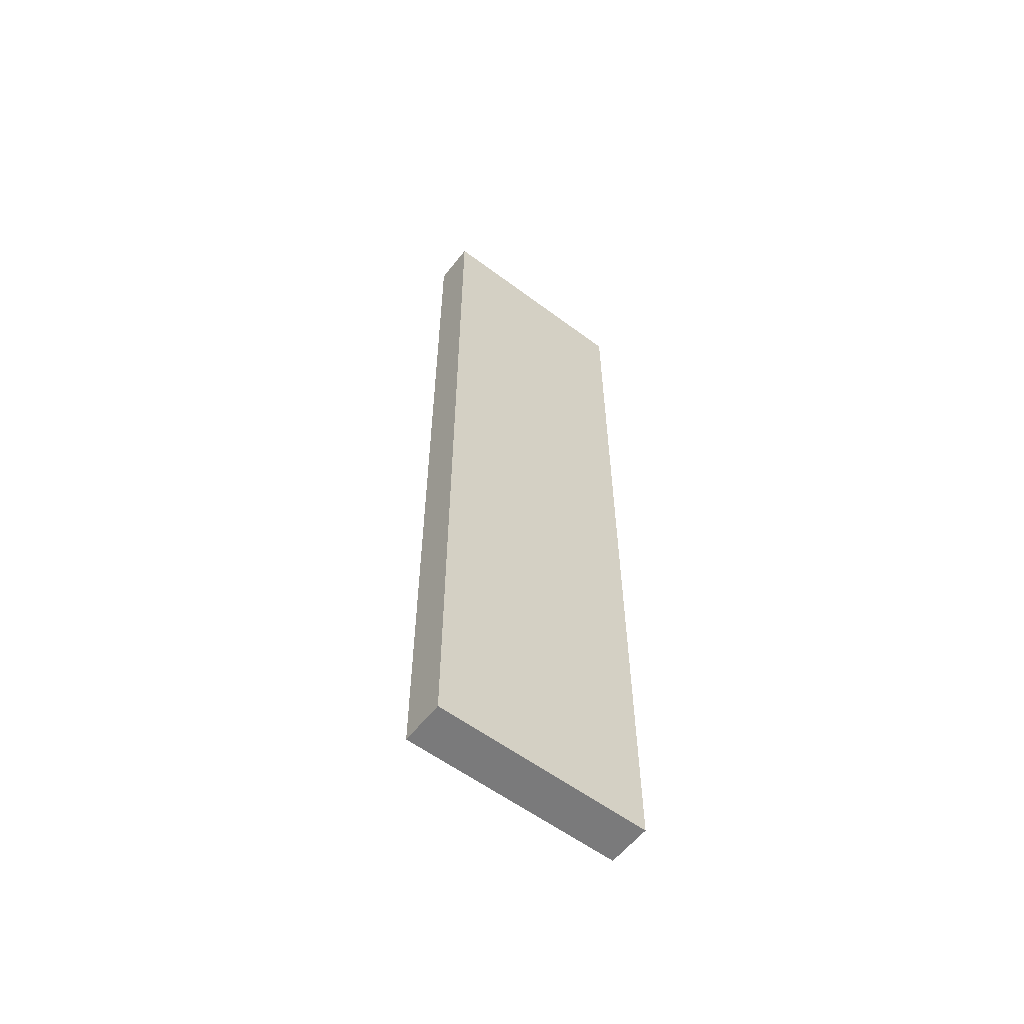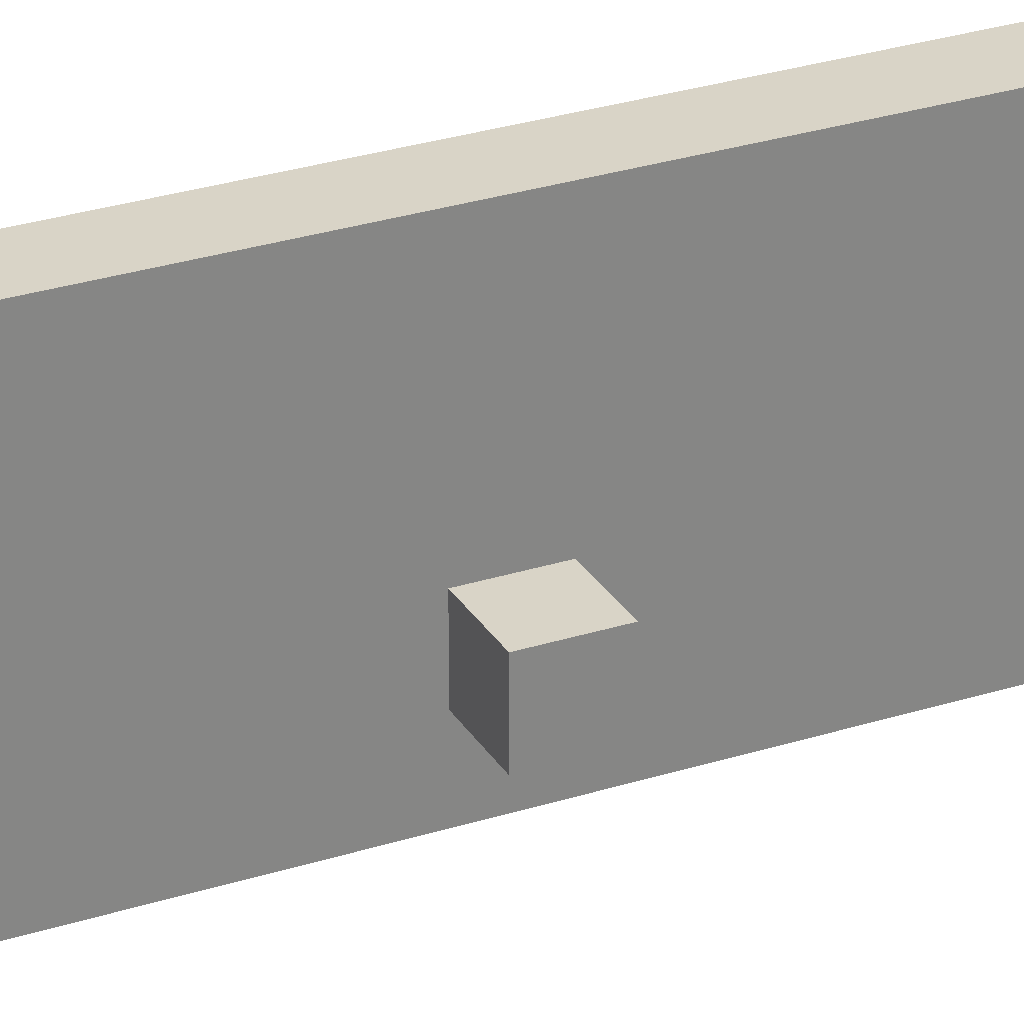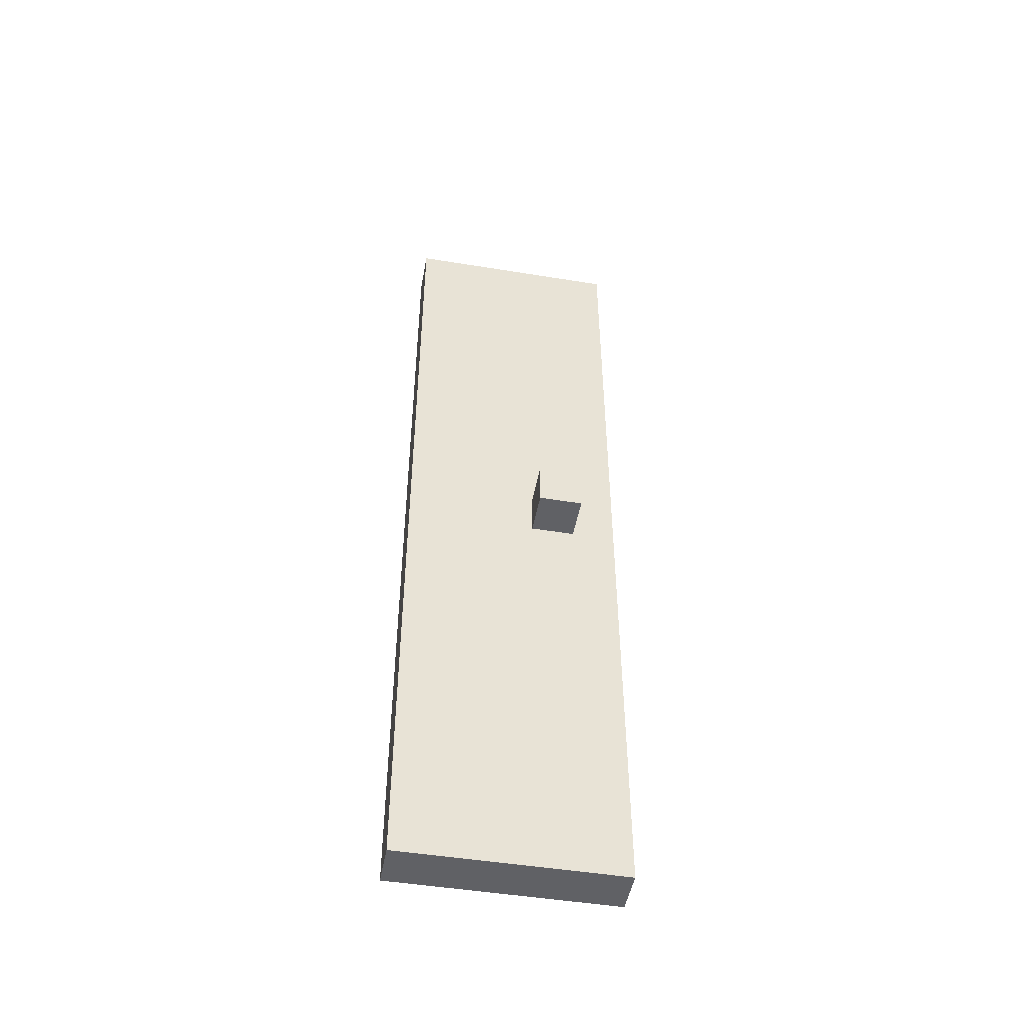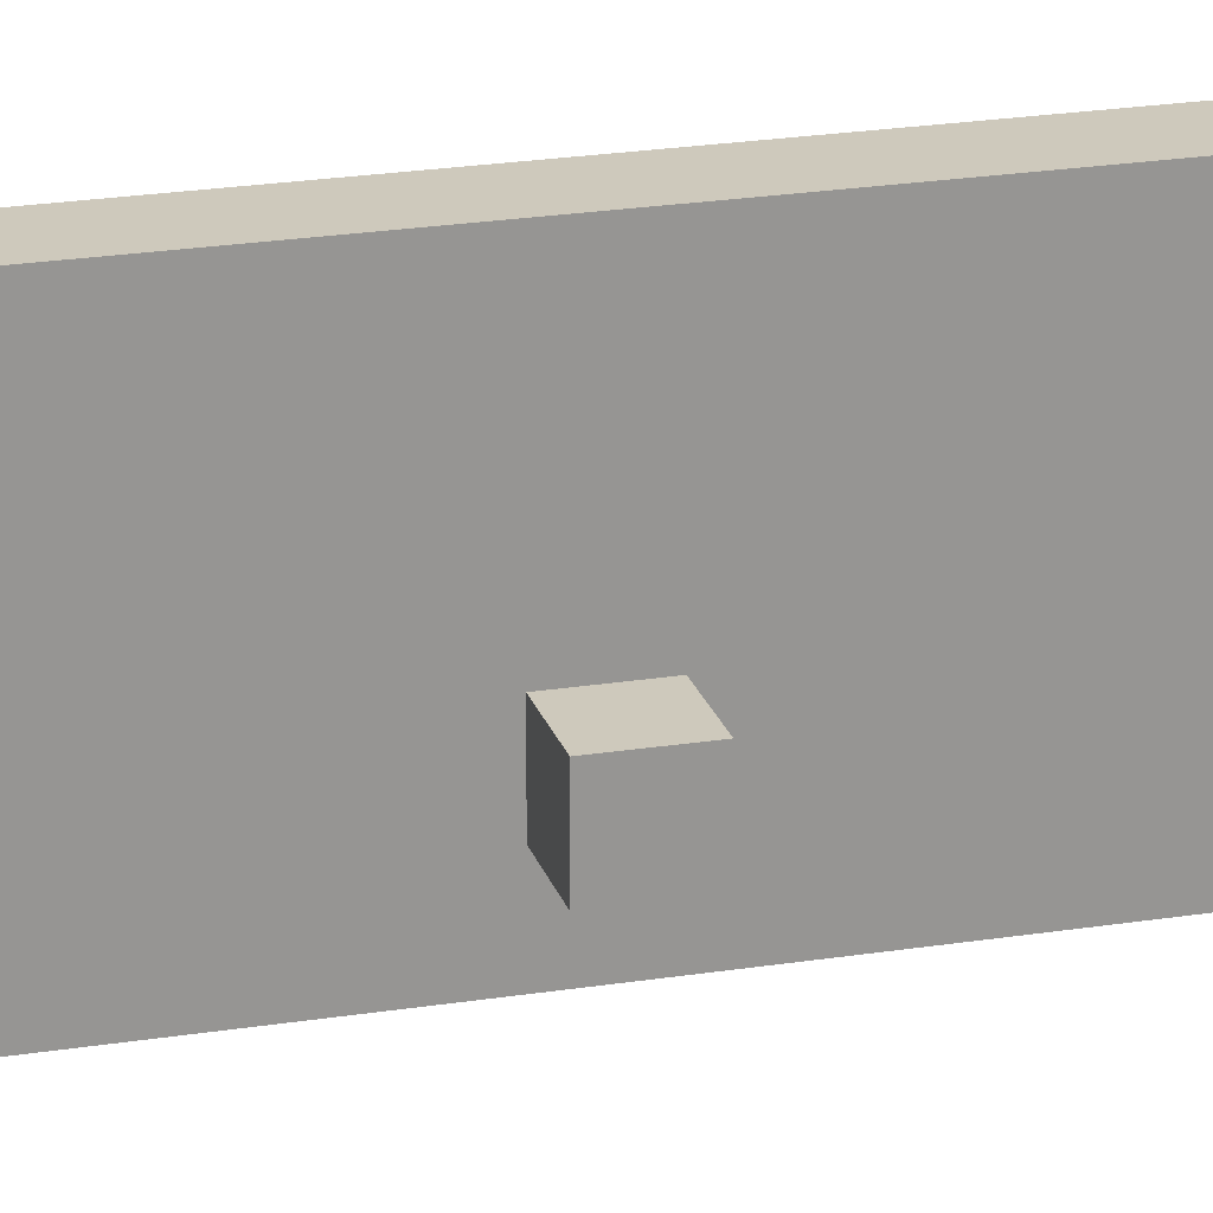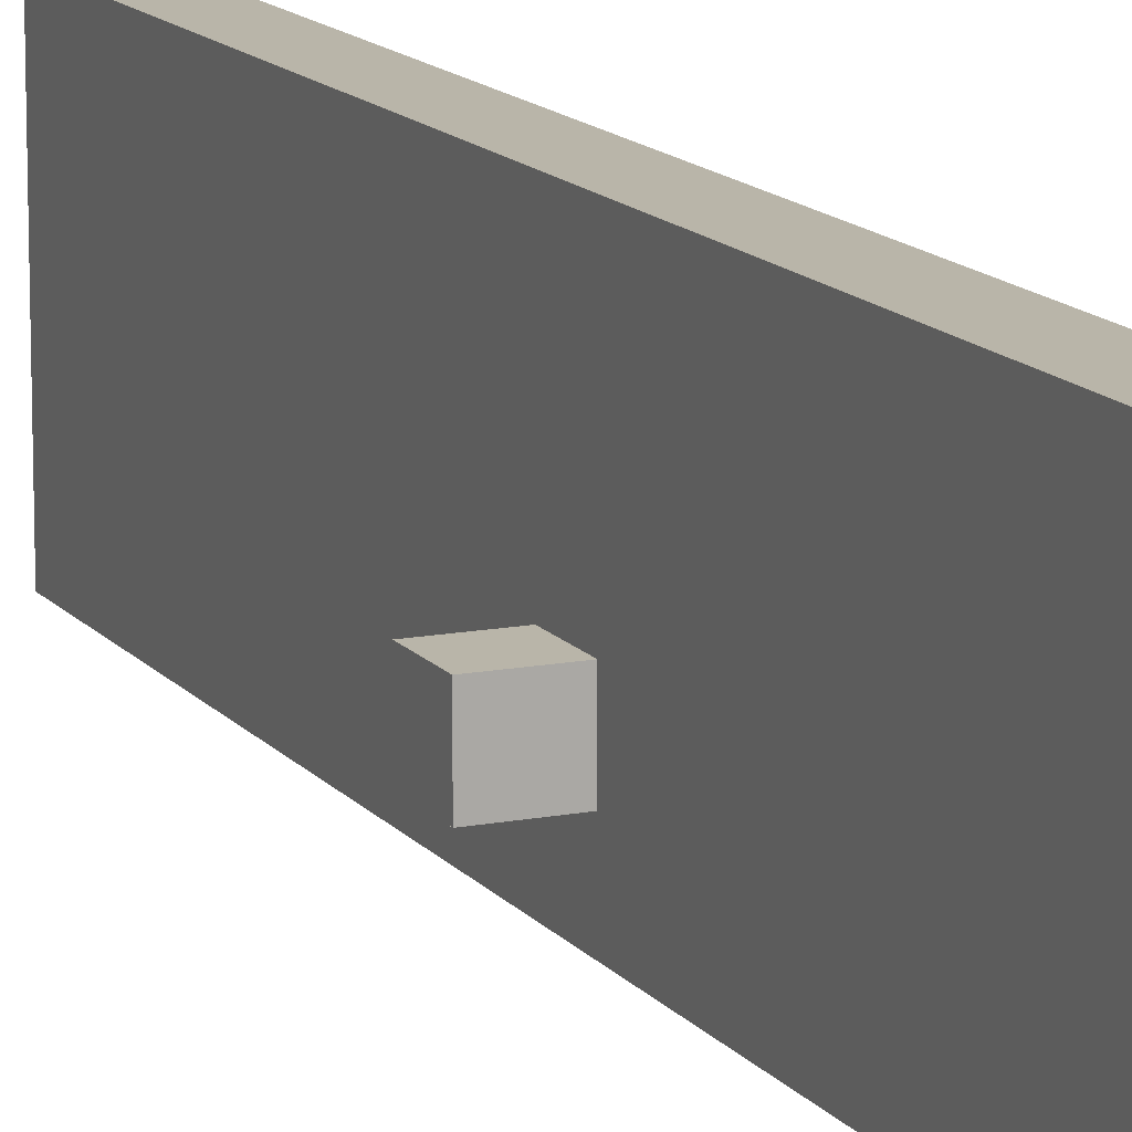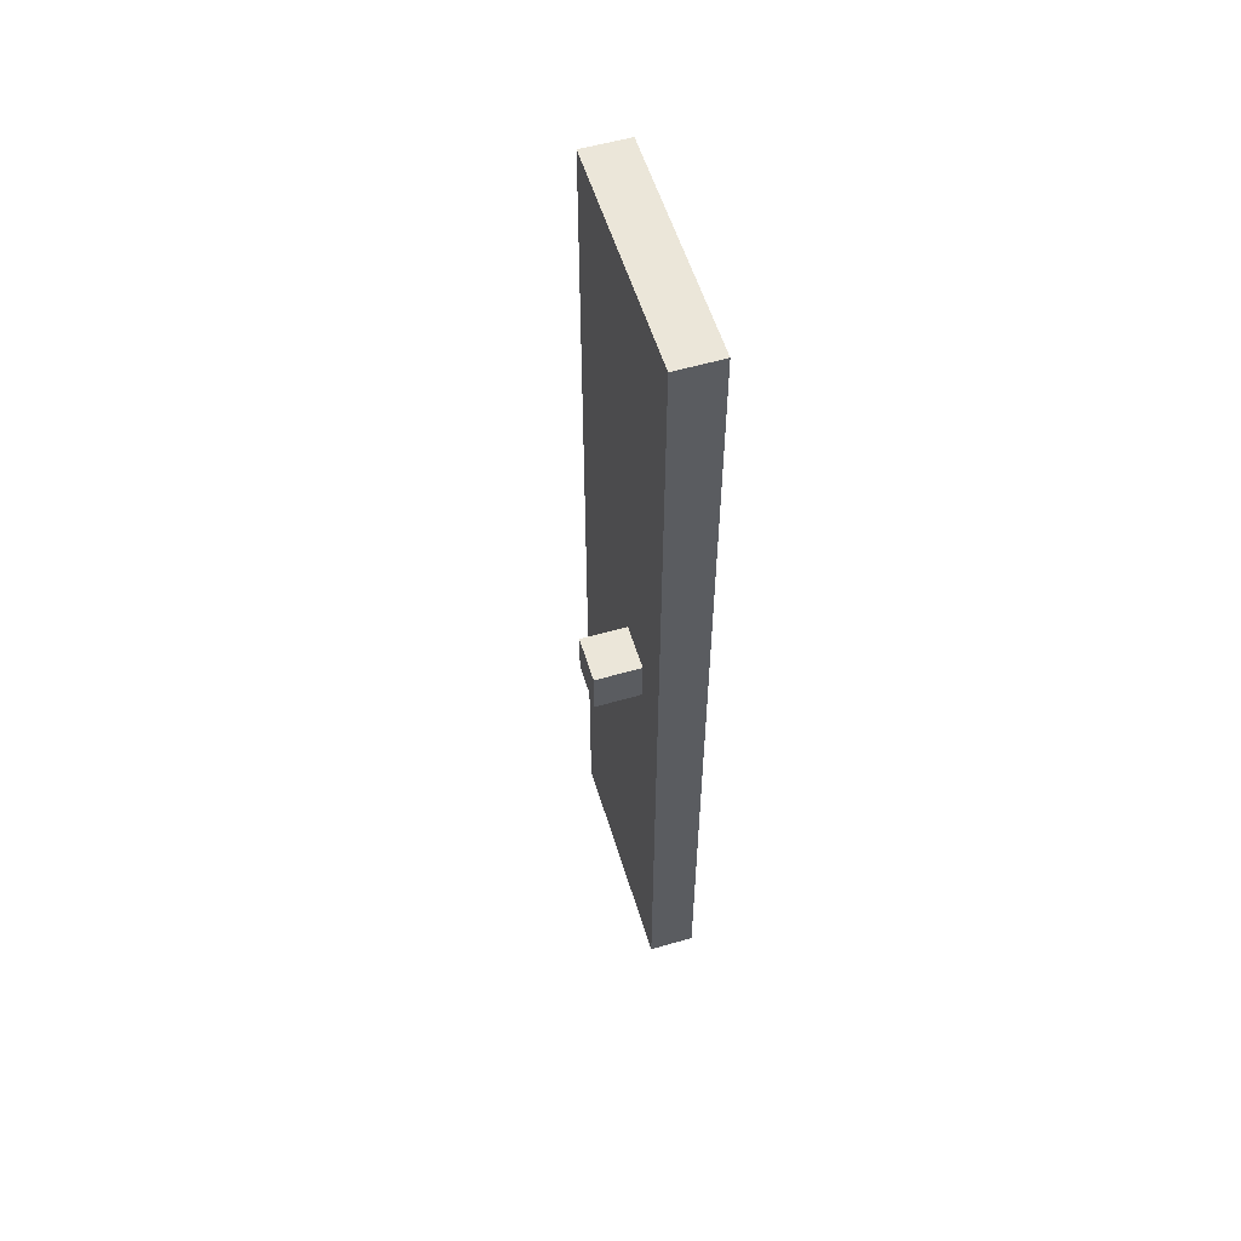
<metadata>
{"format":"obj","ext":"obj","renderer":"f3d","projection":"perspective","resolution":1024,"background":"white","views":[{"elev":-58.1,"azim":-127.7,"up":"+Y"},{"elev":28.8,"azim":64.5,"up":"+Z"},{"elev":-48.5,"azim":79.7,"up":"+Y"},{"elev":22.3,"azim":74.5,"up":"+Z"},{"elev":13.4,"azim":156.4,"up":"+Z"},{"elev":56.6,"azim":163.1,"up":"+Y"}]}
</metadata>
<code>
o RedLeftDoor
v 1.2 0.2 -0.3
v 1.2 0.2 -0.8
v 1.2 2.3 -0.3
v 1.2 2.3 -0.8
v 1.3 0.2 -0.3
v 1.3 0.2 -0.8
v 1.3 1.2 -0.6
v 1.3 1.2 -0.7
v 1.3 1.3 -0.6
v 1.3 1.3 -0.7
v 1.3 2.3 -0.3
v 1.3 2.3 -0.8
v 1.4 1.2 -0.6
v 1.4 1.2 -0.7
v 1.4 1.3 -0.6
v 1.4 1.3 -0.7
v 1.2 0.2 -0.3
v 1.2 2.3 -0.3
v 1.3 0.2 -0.3
v 1.3 2.3 -0.3
v 1.3 1.2 -0.6
v 1.3 1.3 -0.6
v 1.4 1.2 -0.6
v 1.4 1.3 -0.6
v 1.3 1.2 -0.7
v 1.3 1.3 -0.7
v 1.4 1.2 -0.7
v 1.4 1.3 -0.7
v 1.2 0.2 -0.8
v 1.2 2.3 -0.8
v 1.3 0.2 -0.8
v 1.3 2.3 -0.8
v 1.2 0.2 -0.3
v 1.3 0.2 -0.3
v 1.2 0.2 -0.8
v 1.3 0.2 -0.8
v 1.3 1.2 -0.6
v 1.4 1.2 -0.6
v 1.3 1.2 -0.7
v 1.4 1.2 -0.7
v 1.3 1.3 -0.6
v 1.4 1.3 -0.6
v 1.3 1.3 -0.7
v 1.4 1.3 -0.7
v 1.2 2.3 -0.3
v 1.3 2.3 -0.3
v 1.2 2.3 -0.8
v 1.3 2.3 -0.8
f 3 2 1
f 4 2 3
f 5 6 7
f 7 6 8
f 5 7 9
f 8 6 10
f 5 9 11
f 9 10 11
f 10 6 12
f 11 10 12
f 13 14 15
f 15 14 16
f 19 18 17
f 20 18 19
f 23 22 21
f 24 22 23
f 25 26 27
f 27 26 28
f 29 30 31
f 31 30 32
f 35 34 33
f 36 34 35
f 39 38 37
f 40 38 39
f 41 42 43
f 43 42 44
f 45 46 47
f 47 46 48

</code>
